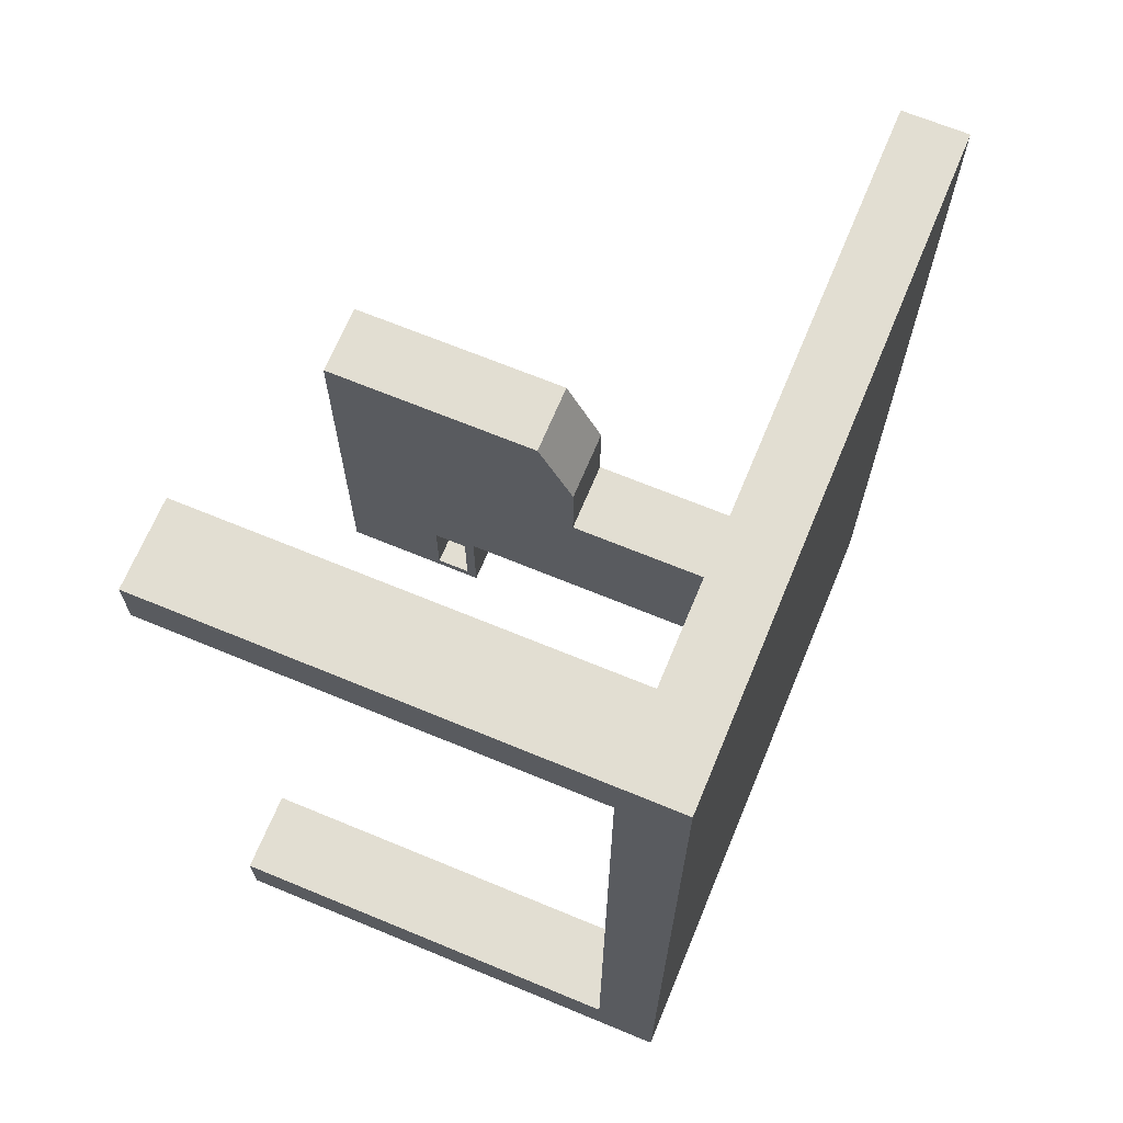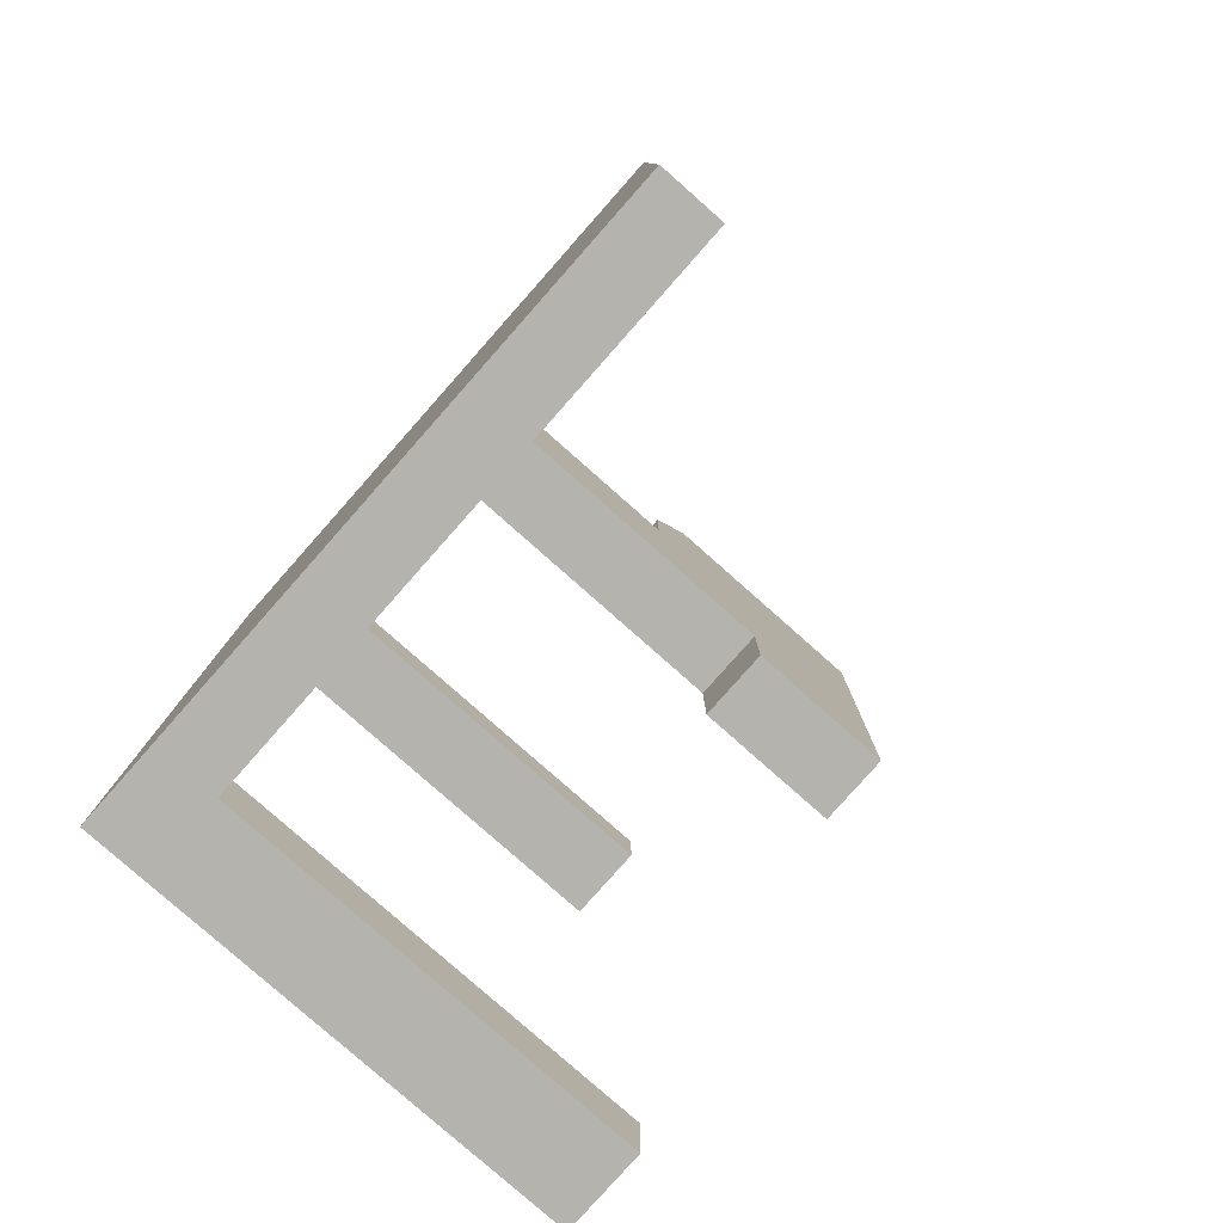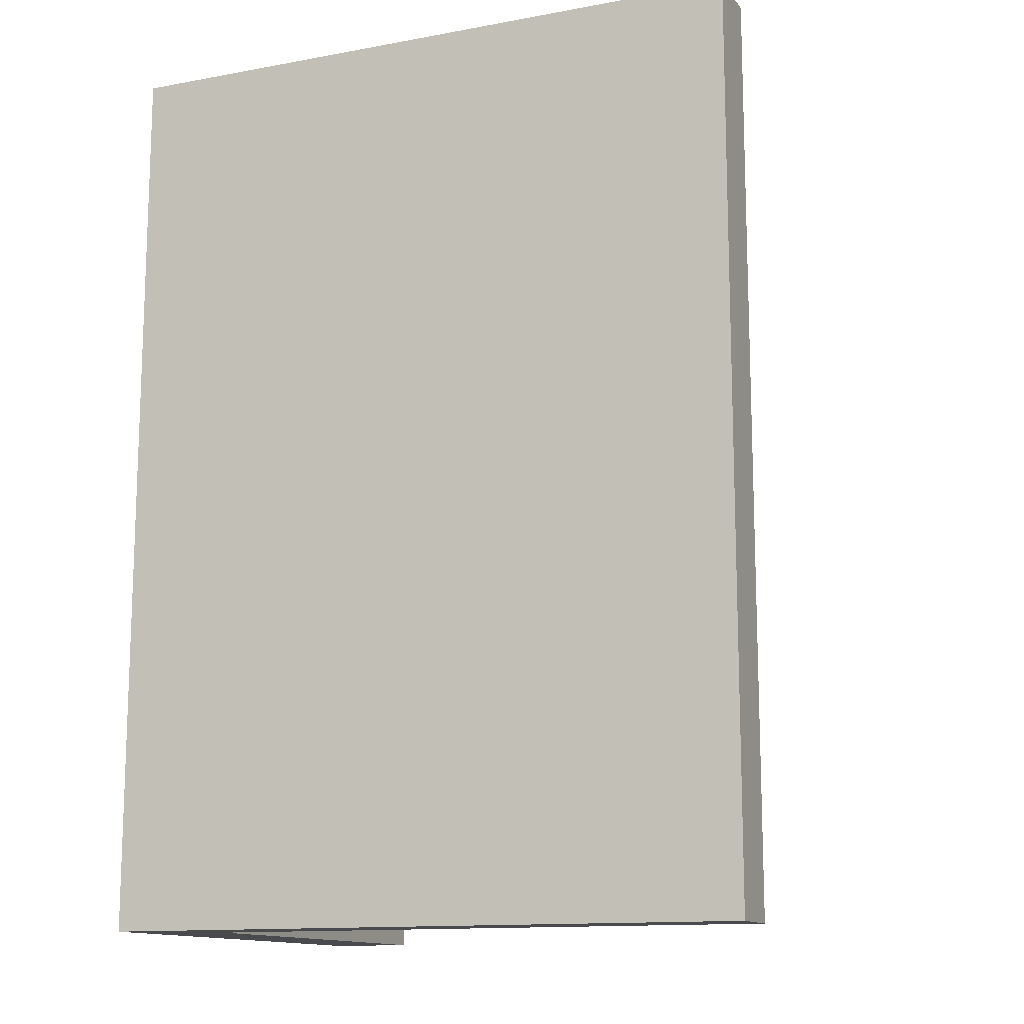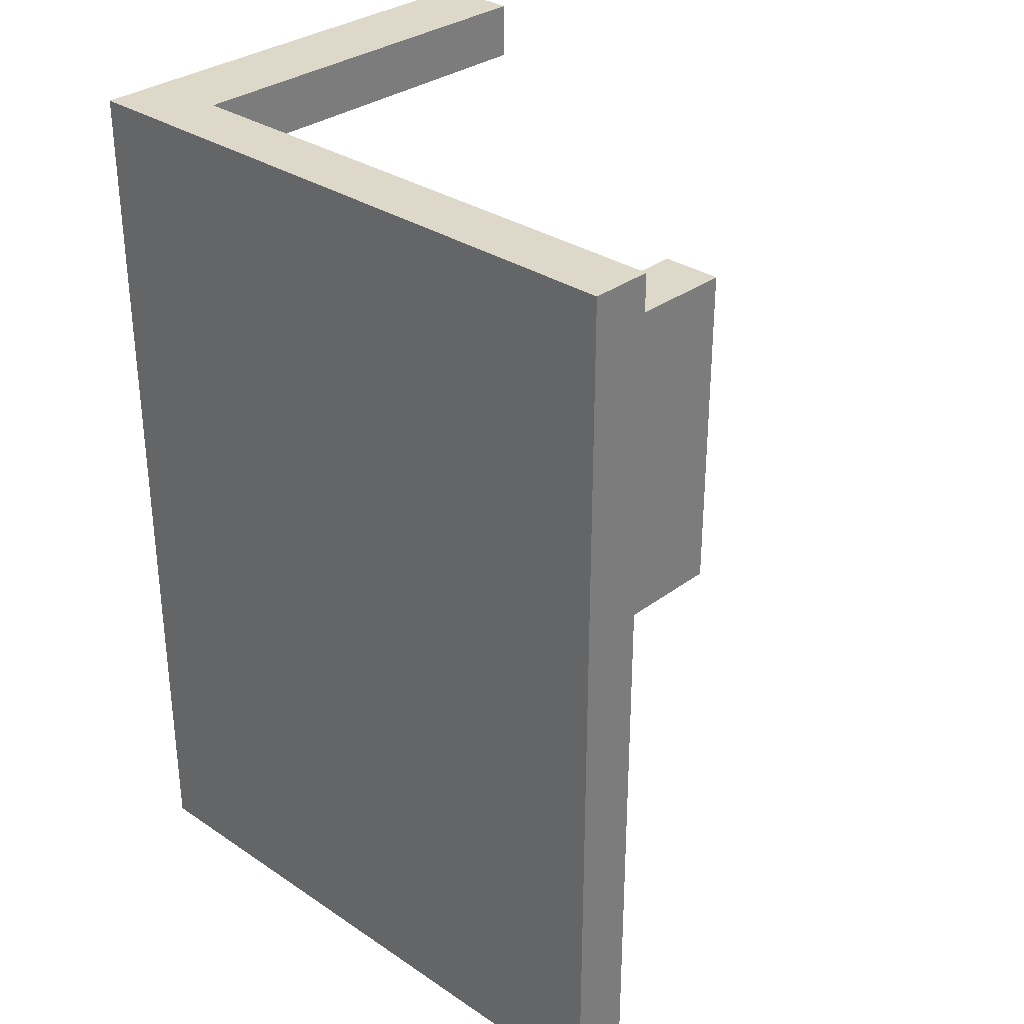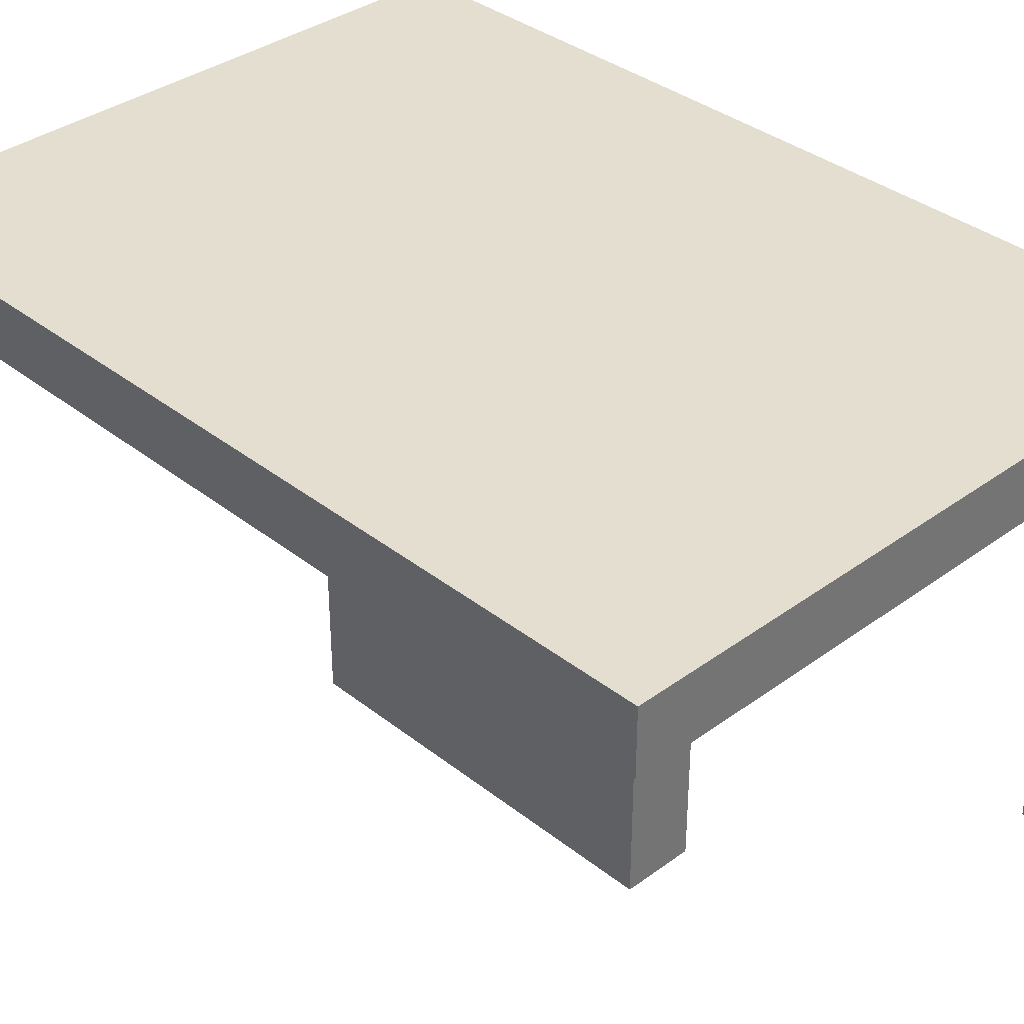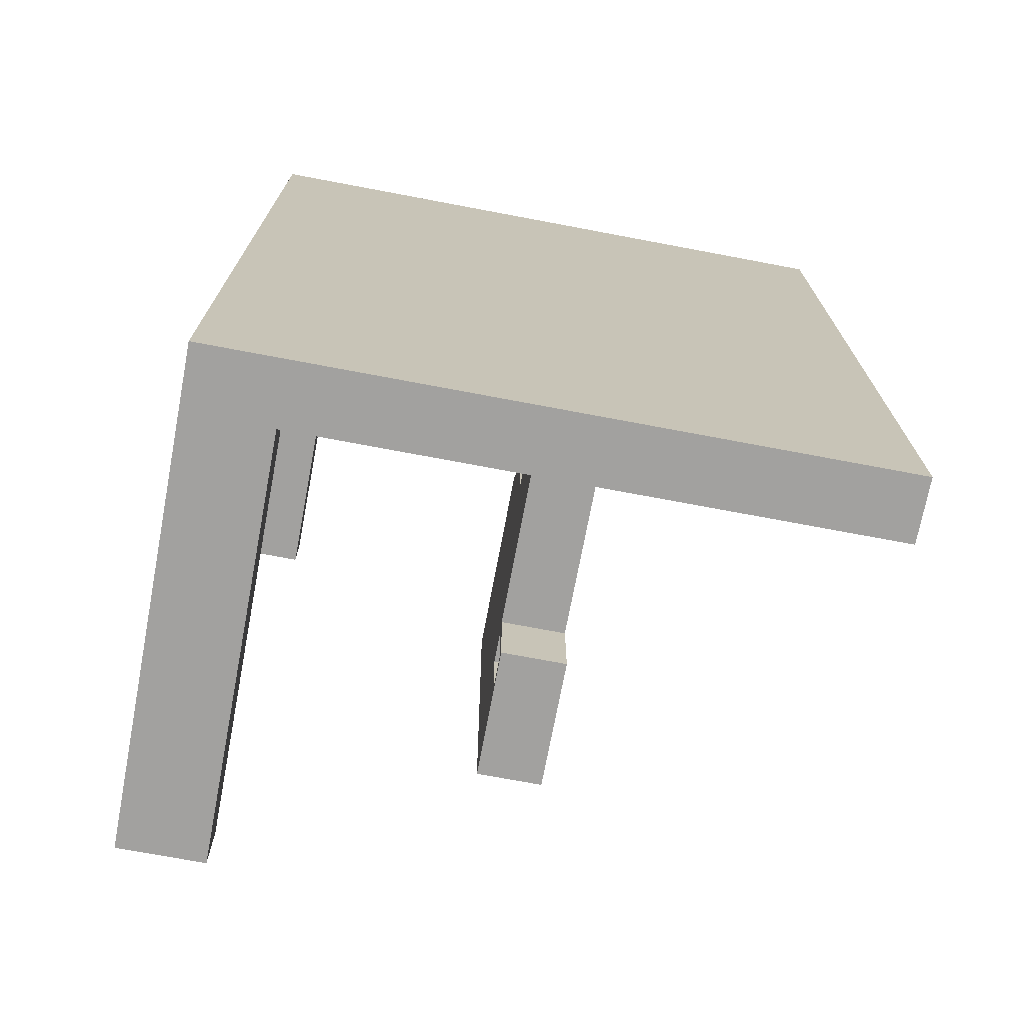
<metadata>
{"format":"obj","ext":"obj","renderer":"f3d","projection":"perspective","resolution":1024,"background":"white","views":[{"elev":67.9,"azim":112.5,"up":"+Z"},{"elev":-80.0,"azim":-131.5,"up":"+Z"},{"elev":-13.2,"azim":-157.3,"up":"+Z"},{"elev":31.6,"azim":-136.6,"up":"+Z"},{"elev":35.7,"azim":-44.0,"up":"+Y"},{"elev":-72.2,"azim":169.3,"up":"+Z"}]}
</metadata>
<code>
o Cube.001_Cube.002
v 11.58 0 -16.88
v 3.702 5.873 -17.75
v 11.58 0 -17.75
v 11.58 6.75 -17.75
v 12.77 0 -16.88
v 3.702 6.75 -17.75
v 12.77 0 -17.75
v 12.77 6.75 -17.75
v 8.126 5.873 -12.42
v 11.58 5.873 -17.75
v 12.77 5.873 -17.75
v 12.77 5.873 -16.88
v 11.58 5.873 -5.09
v 11.58 6.75 -5.09
v 12.77 6.75 -5.09
v 12.77 5.873 -5.09
v 7.161 5.873 -12.42
v 3.702 5.873 -5.09
v 3.702 6.75 -5.09
v 7.161 5.873 -10.34
v 8.126 5.873 -10.34
v 12.77 5.873 -5.879
v 12.77 0.009969 -5.09
v 11.58 0.009969 -5.09
v 11.58 0.009969 -5.879
v 12.77 0.009969 -5.879
v 3.702 5.873 -16.88
v 11.58 5.873 -16.88
v 3.702 5.873 -5.879
v 11.58 5.873 -5.879
v 7.161 0.009969 -12.42
v 8.126 1.367 -12.56
v 7.161 0.009969 -10.34
v 8.126 0.009969 -10.34
v 7.161 3.496 -10.34
v 8.126 3.496 -10.34
v 7.161 1.957 -12.42
v 8.126 1.819 -12.56
v 8.126 0.009969 -8.294
v 7.161 0.009969 -8.294
v 7.161 2.998 -8.294
v 8.126 2.998 -8.294
v 7.161 0.009969 -9.316
v 7.161 3.496 -9.316
v 8.126 3.496 -9.316
v 8.126 0.009969 -9.316
v 7.161 0.009969 -13.66
v 8.126 1.367 -13.52
v 7.161 1.957 -13.66
v 8.126 1.819 -13.52
v 8.126 0.009969 -12.42
v 8.126 1.957 -12.42
v 8.126 0.009969 -13.66
v 8.126 1.957 -13.66
v 7.739 1.367 -12.56
v 7.739 1.819 -12.56
v 7.739 1.367 -13.52
v 7.739 1.819 -13.52
f 4 14 15 8
f 10 4 8 11
f 27 29 18 19 6 2
f 14 4 6 19
f 3 7 5 1
f 8 15 16 22 12 11
f 5 12 28 1
f 7 11 12 5
f 3 10 11 7
f 1 28 10 3
f 16 15 14 13
f 30 13 18 29
f 13 14 19 18
f 13 30 25 24
f 4 10 2 6
f 10 28 27 2
f 28 12 22 30
f 44 43 40 41
f 25 26 23 24
f 22 16 23 26
f 30 22 26 25
f 16 13 24 23
f 9 17 27 28
f 17 20 29 27
f 21 9 28 30
f 20 21 30 29
f 51 34 33 31
f 35 37 31 33
f 52 36 34 51
f 31 37 49 47
f 17 9 52 37
f 9 21 36 52
f 20 17 37 35
f 21 20 35 36
f 42 41 40 39
f 45 44 41 42
f 46 45 42 39
f 43 46 39 40
f 33 34 46 43
f 34 36 45 46
f 36 35 44 45
f 35 33 43 44
f 49 54 53 47
f 51 31 47 53
f 32 48 57 55
f 37 52 54 49
f 32 38 52 51
f 50 48 53 54
f 48 32 51 53
f 38 50 54 52
f 56 55 57 58
f 38 32 55 56
f 50 38 56 58
f 48 50 58 57

</code>
